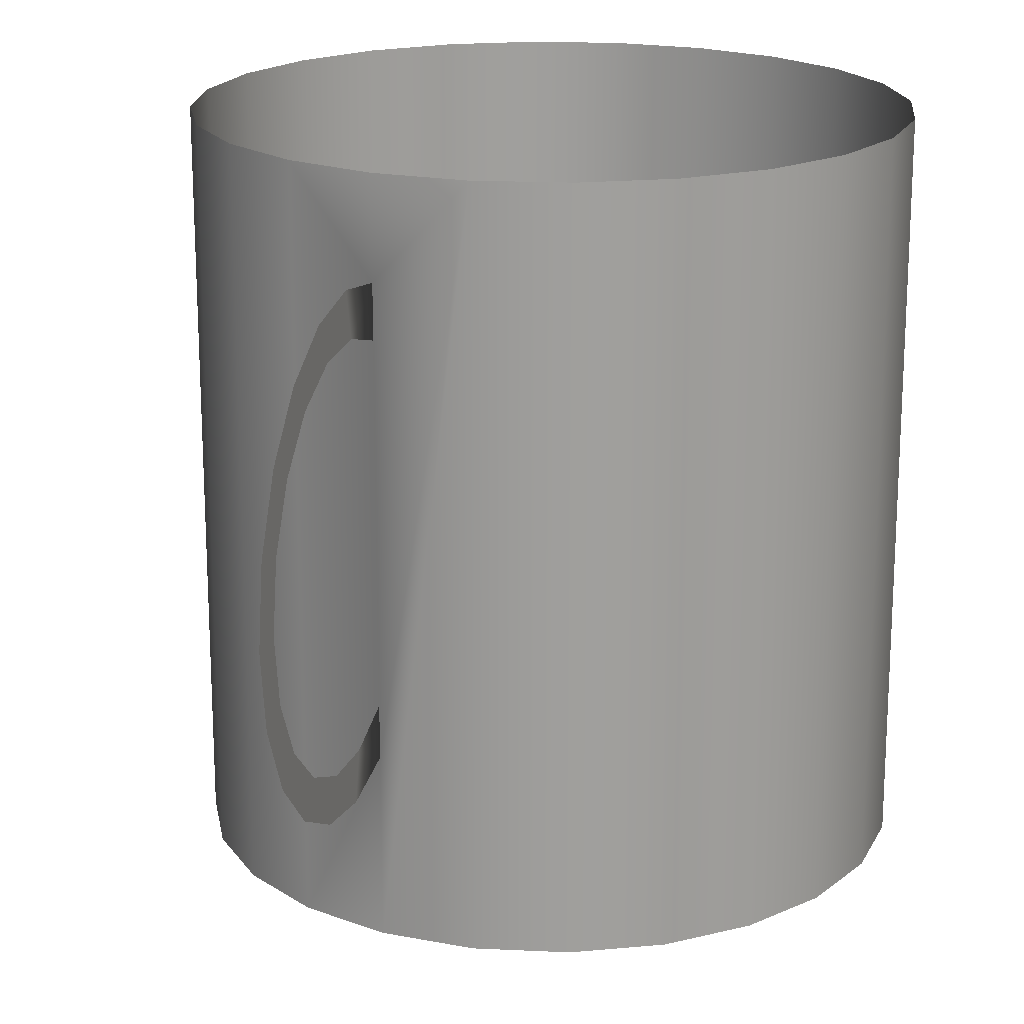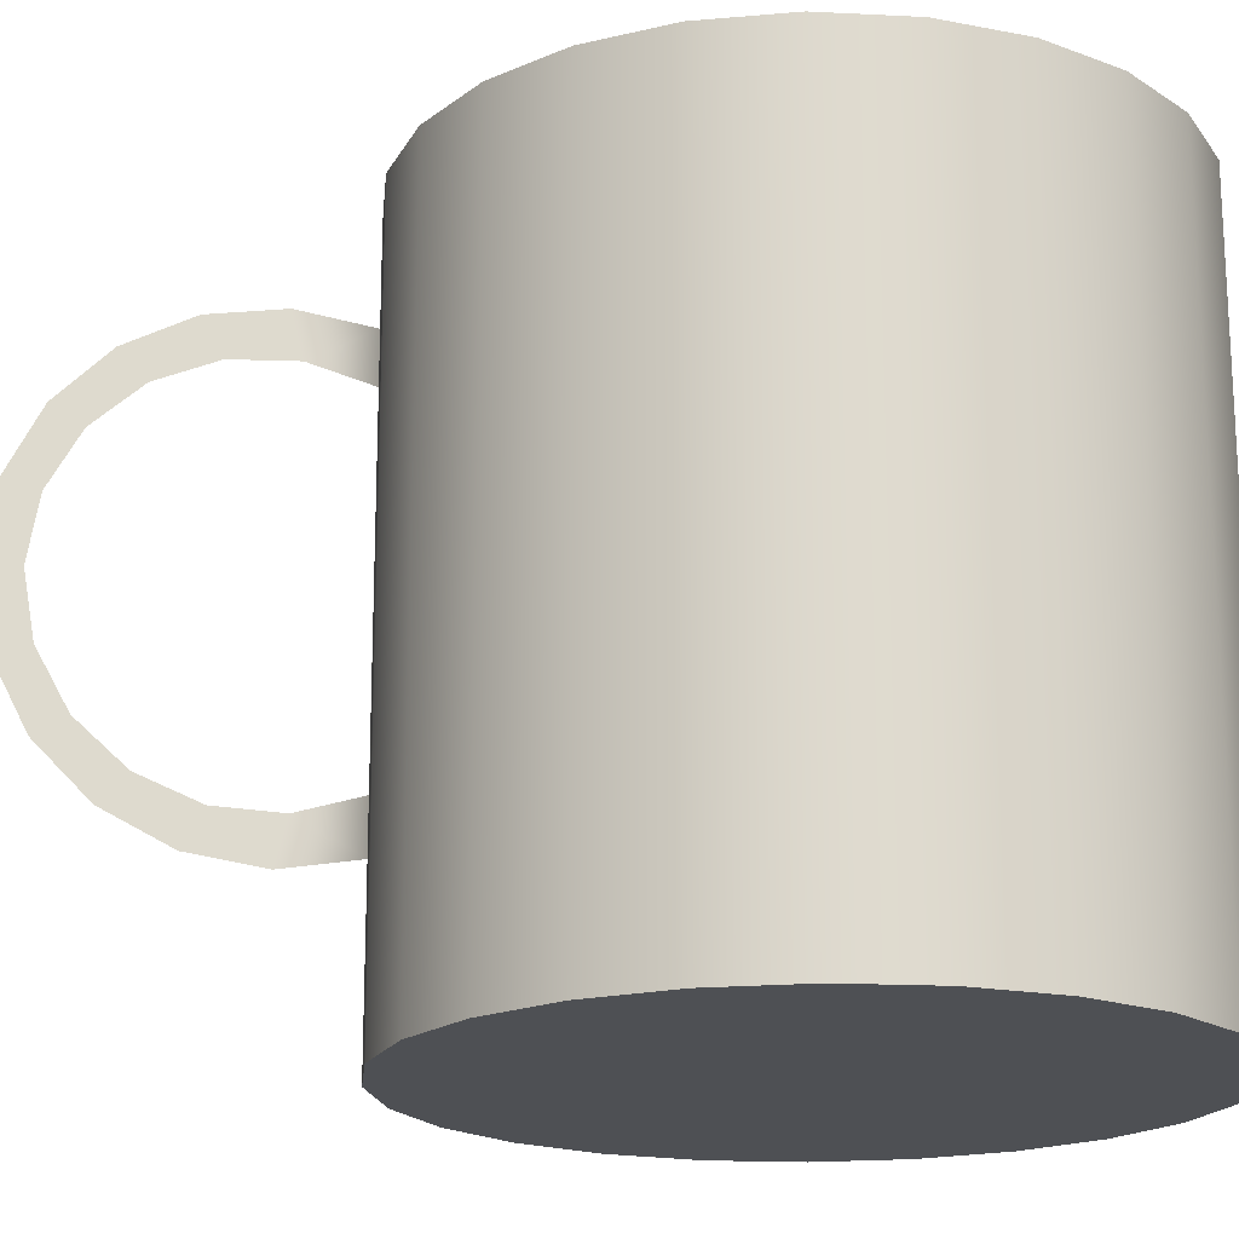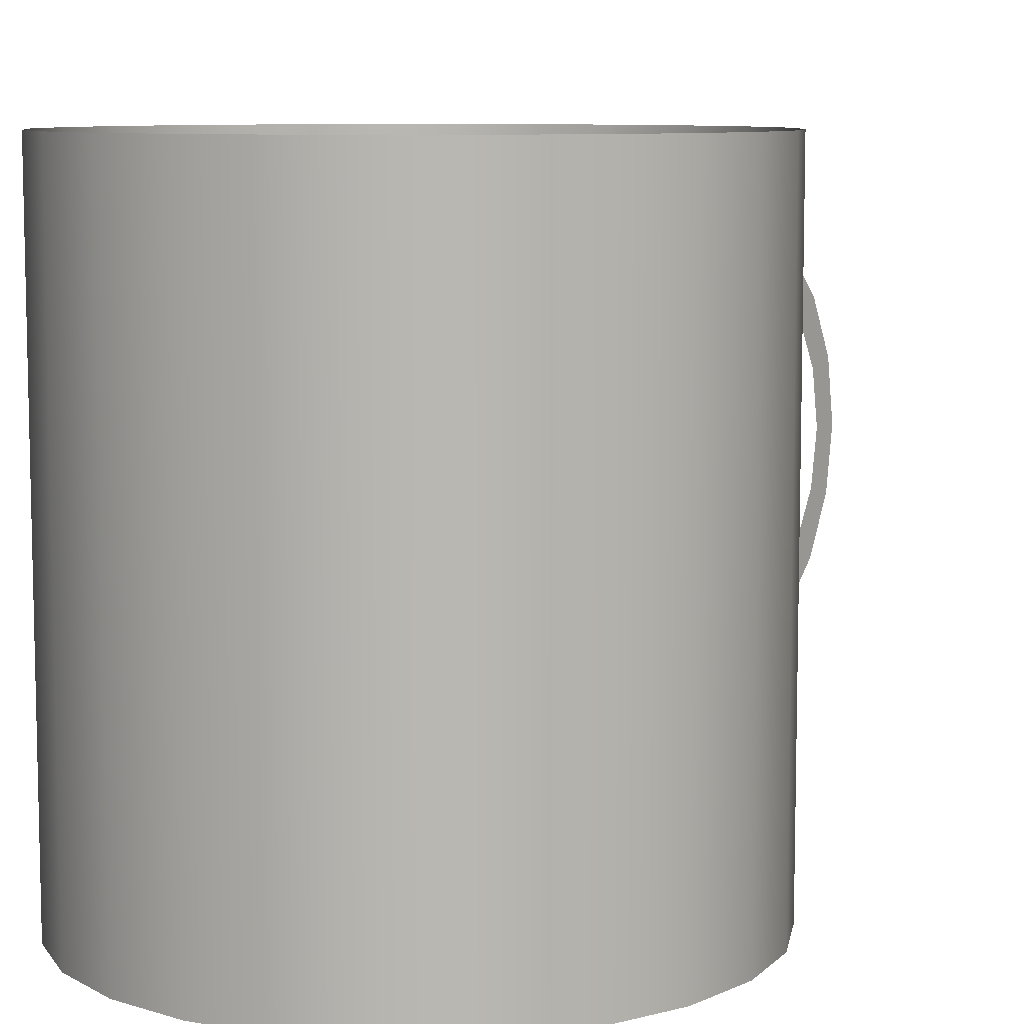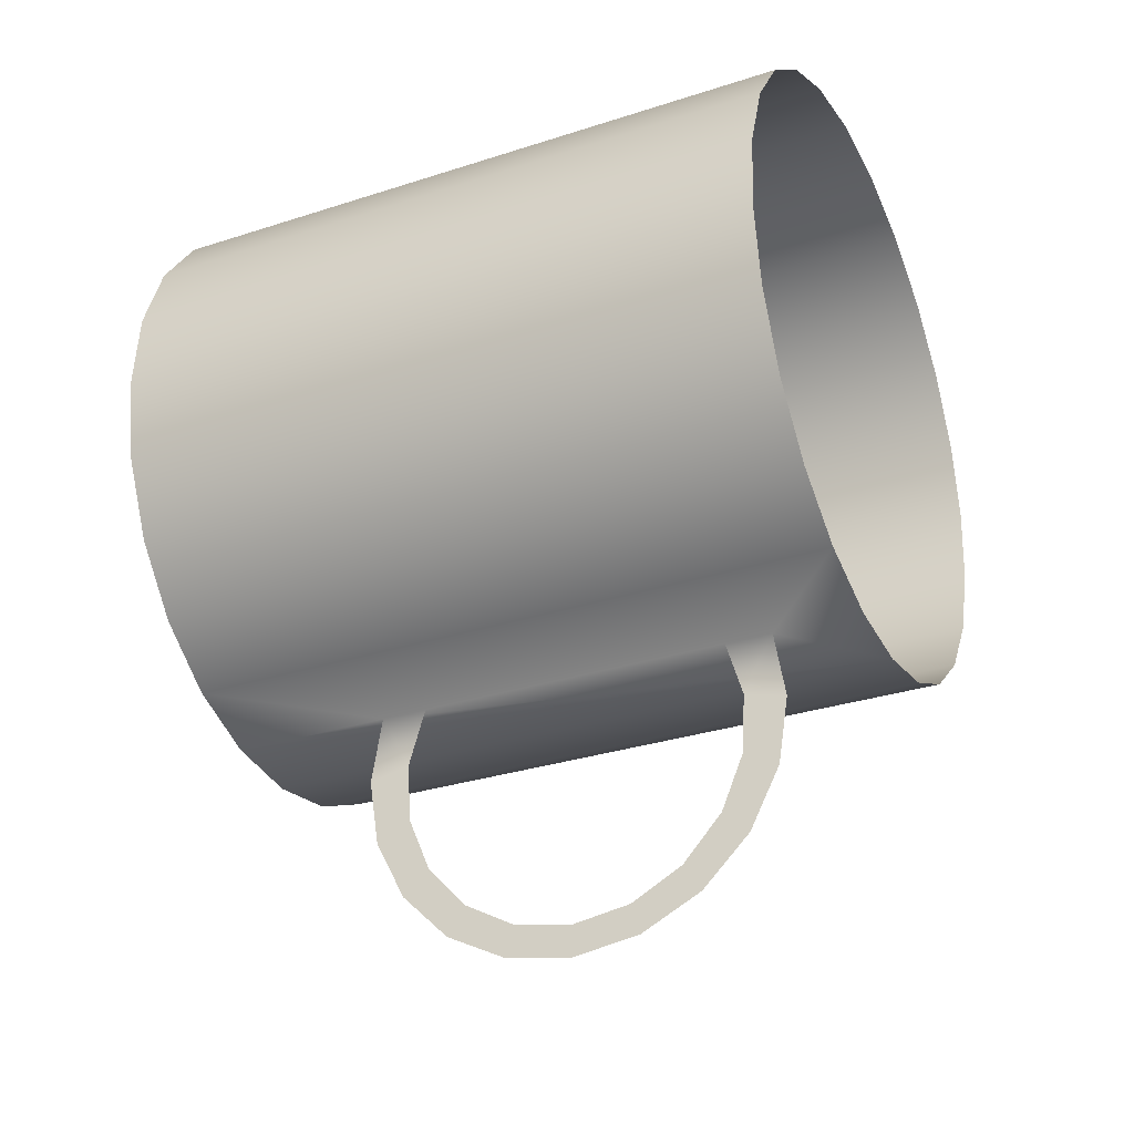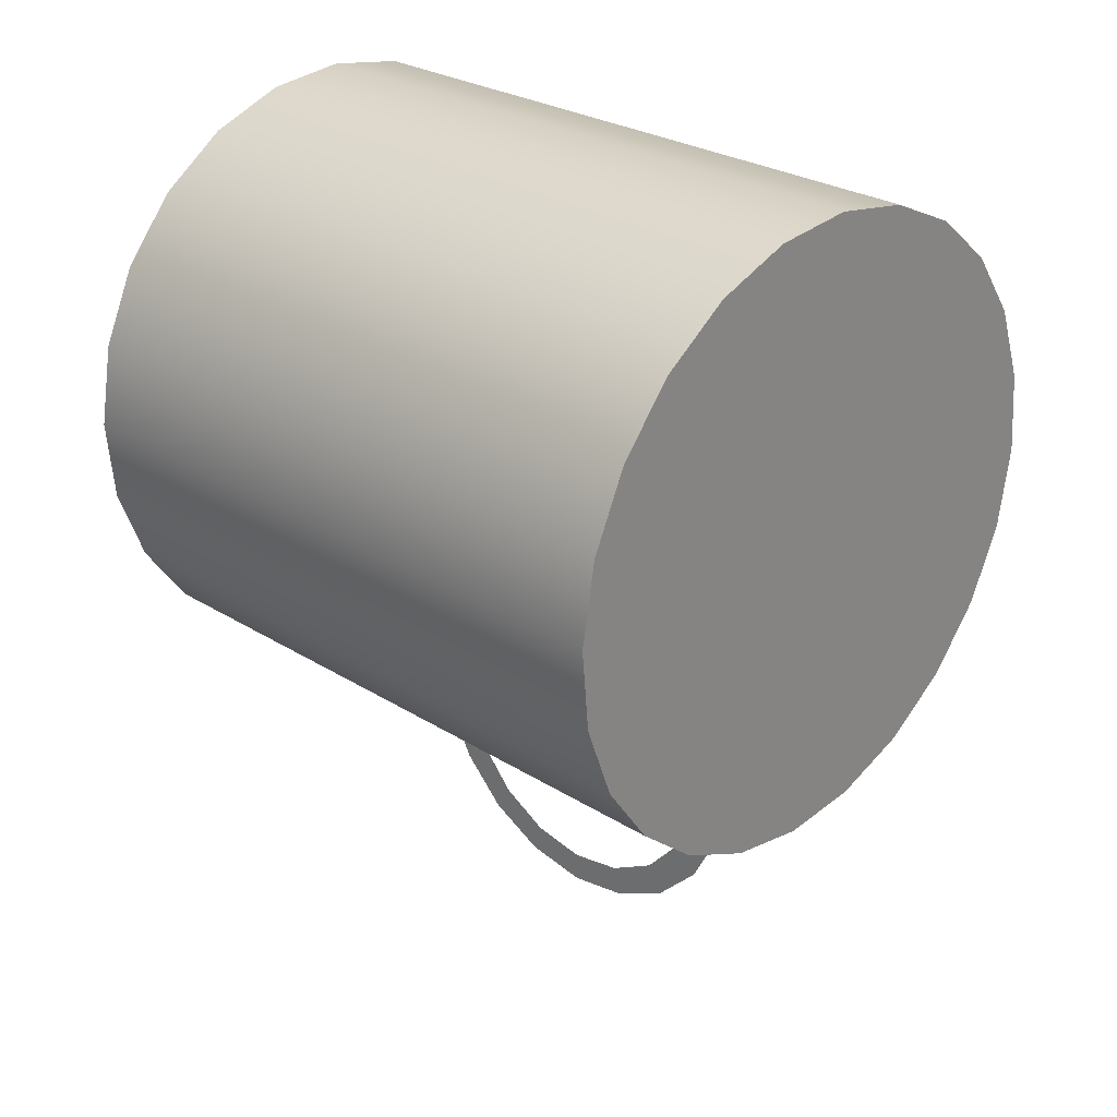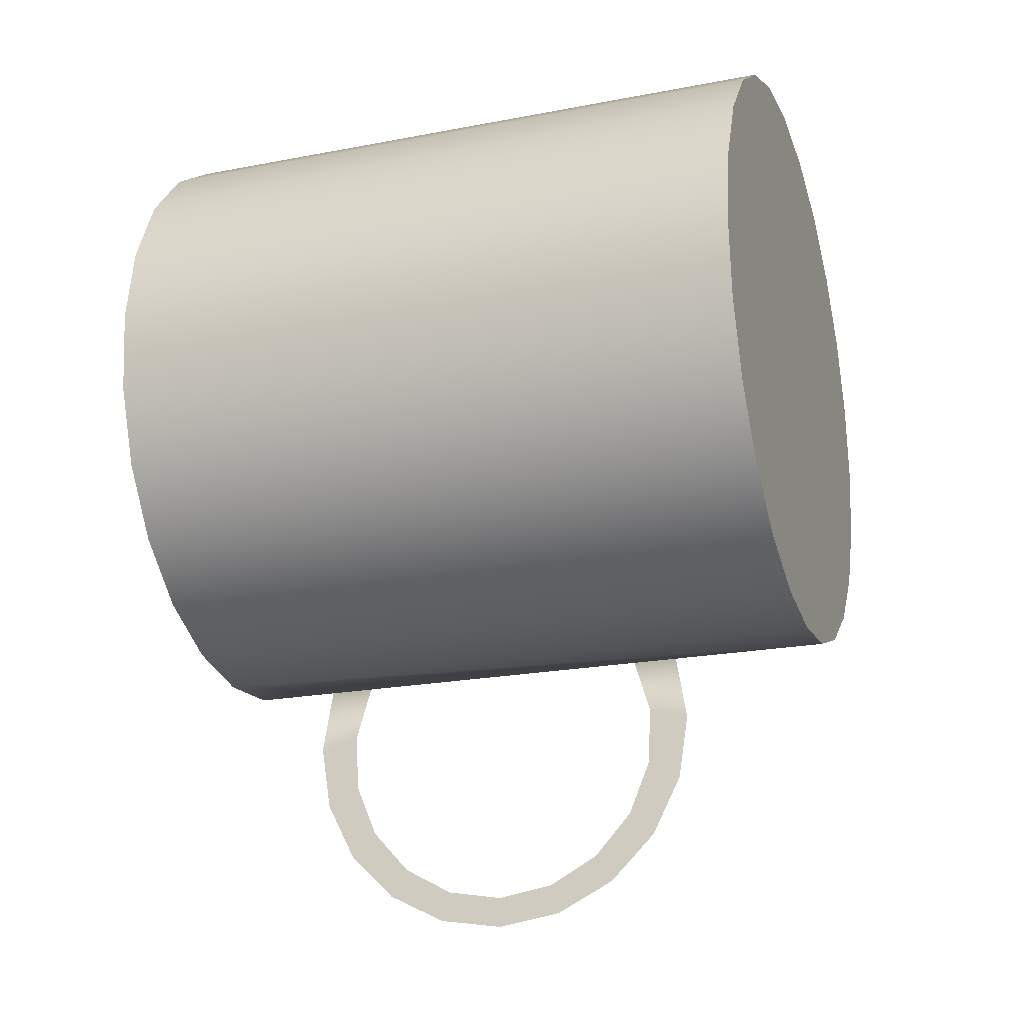
<metadata>
{"format":"obj","ext":"obj","renderer":"f3d","projection":"perspective","resolution":1024,"background":"white","views":[{"elev":19.1,"azim":-165.2,"up":"+Y"},{"elev":-18.7,"azim":-100.7,"up":"+Y"},{"elev":8.4,"azim":34.5,"up":"+Y"},{"elev":-30.6,"azim":115.1,"up":"+Z"},{"elev":27.5,"azim":-46.1,"up":"+Z"},{"elev":-21.5,"azim":-71.2,"up":"+Z"}]}
</metadata>
<code>
v 0.2199 -0.2674 0.1795
v 0.2149 -0.2674 0.05283
v 0.2258 -0.2674 0.1158
v 0.1978 -0.2674 0.2395
v 0.2258 0.247 0.1158
v 0.2199 0.247 0.1795
v 0.1978 0.247 0.2395
v 0.1882 -0.2674 -0.005264
v 0.2149 0.247 0.05283
v 0.1609 0.247 0.2917
v 0.1609 -0.2674 0.2917
v 0.1473 -0.2674 -0.05441
v 0.1882 0.247 -0.005264
v 0.1117 -0.2674 0.3326
v 0.1117 0.247 0.3326
v 0.09507 -0.2674 -0.09133
v 0.1473 0.247 -0.05441
v 0.05362 -0.2674 0.3594
v 0.09507 0.247 -0.09133
v 0.05362 0.247 0.3594
v 0.03508 -0.2674 -0.1135
v 0.03508 -0.1403 -0.1135
v -0.009405 -0.2674 0.3702
v 0.03508 -0.1036 -0.1135
v -0.009405 0.247 0.3702
v -0.0286 -0.2674 -0.1193
v -0.0286 0.247 -0.1193
v 0.03508 -0.1165 -0.1574
v 0.03508 0.1413 -0.1135
v -0.07308 -0.2674 0.3643
v 0.03508 -0.1488 -0.1654
v 0.03508 0.1782 -0.1135
v -0.07308 0.247 0.3643
v -0.09162 -0.2674 -0.1085
v -0.09162 0.247 -0.1085
v 0.03508 -0.1141 -0.2031
v 0.03508 0.1542 -0.1574
v 0.03508 0.247 -0.1135
v -0.1331 -0.2674 0.3422
v 0.03508 -0.1408 -0.2174
v 0.03508 0.1867 -0.1654
v -0.1331 0.247 0.3422
v -0.1497 -0.2674 -0.08176
v -0.1497 0.247 -0.08176
v 0.03508 -0.09668 -0.2454
v 0.03508 0.1518 -0.2031
v -0.1853 -0.2674 0.3053
v 0.03508 -0.117 -0.2644
v 0.03508 0.1786 -0.2174
v -0.1853 0.247 0.3053
v -0.1989 -0.2674 -0.04087
v -0.1989 0.247 -0.04087
v 0.03508 -0.06626 -0.2796
v 0.03508 0.1344 -0.2454
v -0.2262 0.247 0.2561
v -0.2262 -0.2674 0.2561
v 0.03508 -0.07991 -0.3017
v 0.03508 0.1549 -0.2644
v -0.2358 -0.2674 0.01136
v 0.03508 -0.02624 -0.3018
v 0.03508 0.104 -0.2796
v -0.2529 0.247 0.1981
v -0.2529 -0.2674 0.1981
v -0.2358 0.247 0.01136
v 0.03508 0.01887 -0.3094
v 0.03508 0.1178 -0.3017
v -0.2579 -0.2674 0.07135
v 0.03508 -0.03305 -0.3257
v 0.03508 0.06397 -0.3018
v -0.2638 0.247 0.135
v -0.2638 -0.2674 0.135
v -0.2579 0.247 0.07135
v 0.03508 0.07091 -0.3257
v 0.03508 0.01893 -0.3339
g mesh1_mesh1-geometry
f 1 2 3
f 2 1 4
f 3 2 1
f 4 1 2
f 2 5 3
f 3 5 2
f 3 6 1
f 1 6 3
f 1 7 4
f 4 7 1
f 2 4 8
f 8 4 2
f 5 2 9
f 9 2 5
f 6 3 5
f 5 3 6
f 7 1 6
f 6 1 7
f 10 4 7
f 7 4 10
f 8 4 11
f 11 4 8
f 8 9 2
f 2 9 8
f 4 10 11
f 11 10 4
f 8 11 12
f 12 11 8
f 9 8 13
f 13 8 9
f 10 14 11
f 11 14 10
f 12 11 14
f 14 11 12
f 12 13 8
f 8 13 12
f 14 10 15
f 15 10 14
f 12 14 16
f 16 14 12
f 13 12 17
f 17 12 13
f 15 18 14
f 14 18 15
f 16 14 18
f 18 14 16
f 19 12 16
f 16 12 19
f 12 19 17
f 17 19 12
f 18 15 20
f 20 15 18
f 16 18 21
f 21 18 16
f 16 22 19
f 19 22 16
f 20 23 18
f 18 23 20
f 21 18 23
f 23 18 21
f 22 16 21
f 21 16 22
f 19 22 24
f 24 22 19
f 23 20 25
f 25 20 23
f 21 23 26
f 26 23 21
f 21 27 22
f 22 27 21
f 22 27 24
f 24 27 22
f 22 28 24
f 24 28 22
f 19 24 29
f 29 24 19
f 25 30 23
f 23 30 25
f 26 23 30
f 30 23 26
f 27 21 26
f 26 21 27
f 24 27 29
f 29 27 24
f 31 28 22
f 22 28 31
f 19 29 32
f 32 29 19
f 30 25 33
f 33 25 30
f 26 30 34
f 34 30 26
f 26 35 27
f 27 35 26
f 29 27 32
f 32 27 29
f 31 36 28
f 28 36 31
f 37 32 29
f 29 32 37
f 19 32 38
f 38 32 19
f 33 39 30
f 30 39 33
f 34 30 39
f 39 30 34
f 35 26 34
f 34 26 35
f 32 27 38
f 38 27 32
f 40 36 31
f 31 36 40
f 37 41 32
f 32 41 37
f 39 33 42
f 42 33 39
f 34 39 43
f 43 39 34
f 34 44 35
f 35 44 34
f 40 45 36
f 36 45 40
f 46 41 37
f 37 41 46
f 42 47 39
f 39 47 42
f 43 39 47
f 47 39 43
f 44 34 43
f 43 34 44
f 48 45 40
f 40 45 48
f 46 49 41
f 41 49 46
f 47 42 50
f 50 42 47
f 43 47 51
f 51 47 43
f 43 52 44
f 44 52 43
f 48 53 45
f 45 53 48
f 54 49 46
f 46 49 54
f 55 47 50
f 50 47 55
f 51 47 56
f 56 47 51
f 52 43 51
f 51 43 52
f 57 53 48
f 48 53 57
f 54 58 49
f 49 58 54
f 47 55 56
f 56 55 47
f 51 56 59
f 59 56 51
f 59 52 51
f 51 52 59
f 57 60 53
f 53 60 57
f 61 58 54
f 54 58 61
f 62 56 55
f 55 56 62
f 59 56 63
f 63 56 59
f 52 59 64
f 64 59 52
f 57 65 60
f 60 65 57
f 61 66 58
f 58 66 61
f 56 62 63
f 63 62 56
f 59 63 67
f 67 63 59
f 67 64 59
f 59 64 67
f 65 57 68
f 68 57 65
f 69 66 61
f 61 66 69
f 70 63 62
f 62 63 70
f 67 63 71
f 71 63 67
f 64 67 72
f 72 67 64
f 68 66 65
f 65 66 68
f 65 66 69
f 69 66 65
f 63 70 71
f 71 70 63
f 71 72 67
f 67 72 71
f 68 73 66
f 66 73 68
f 72 71 70
f 70 71 72
f 73 68 74
f 74 68 73

</code>
